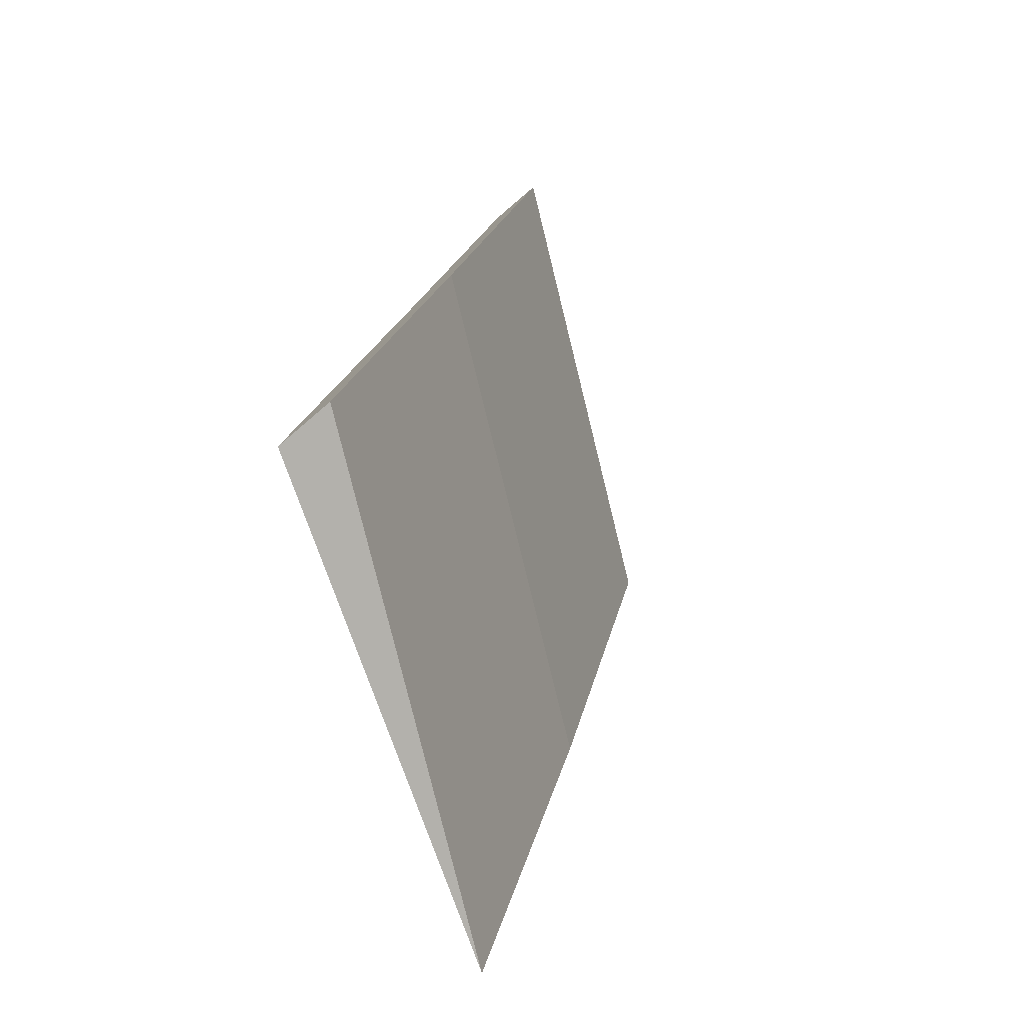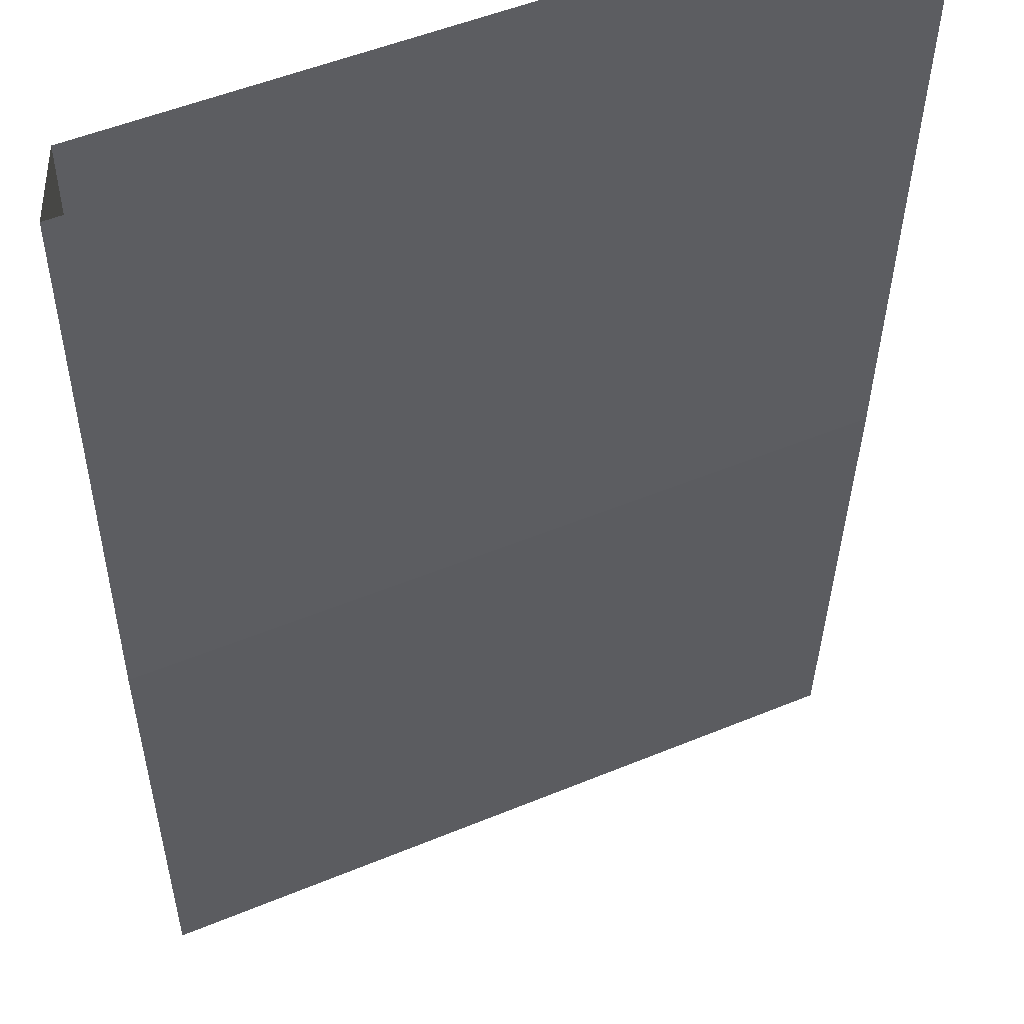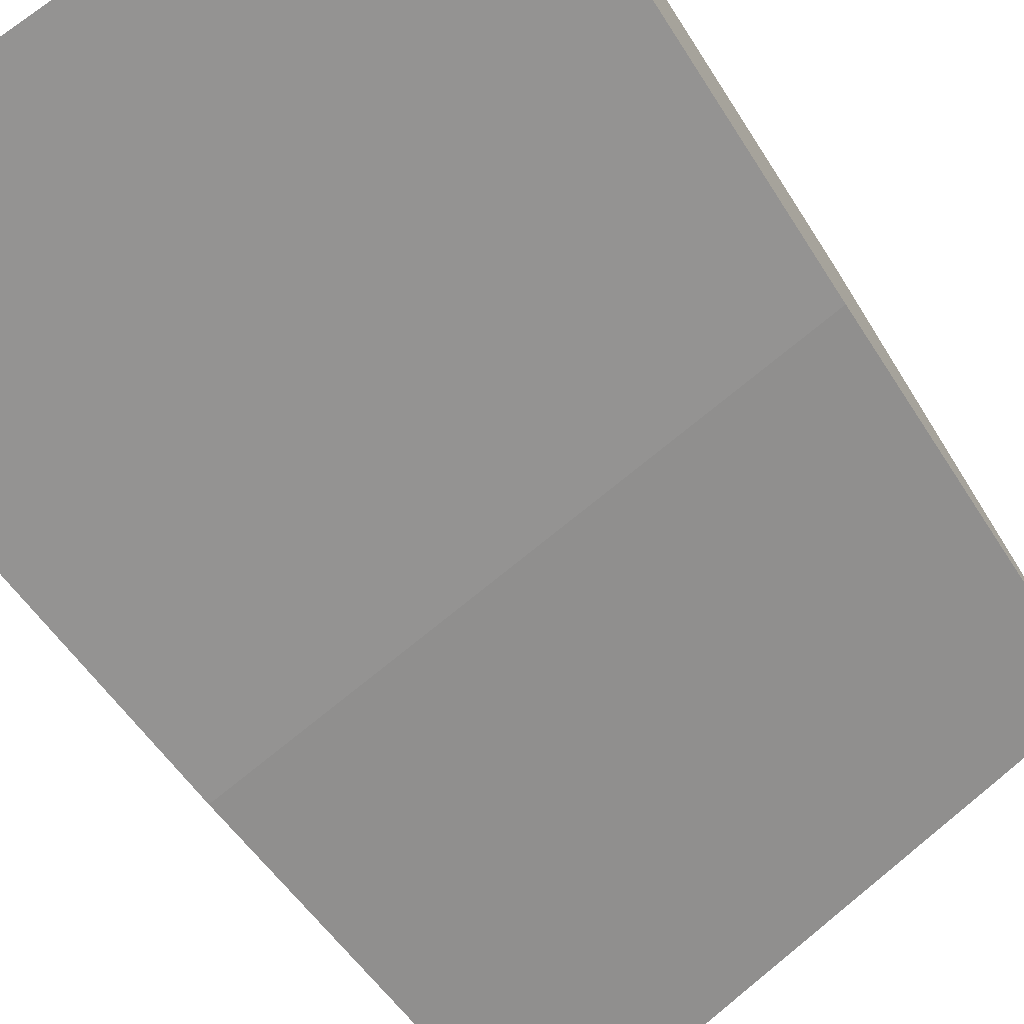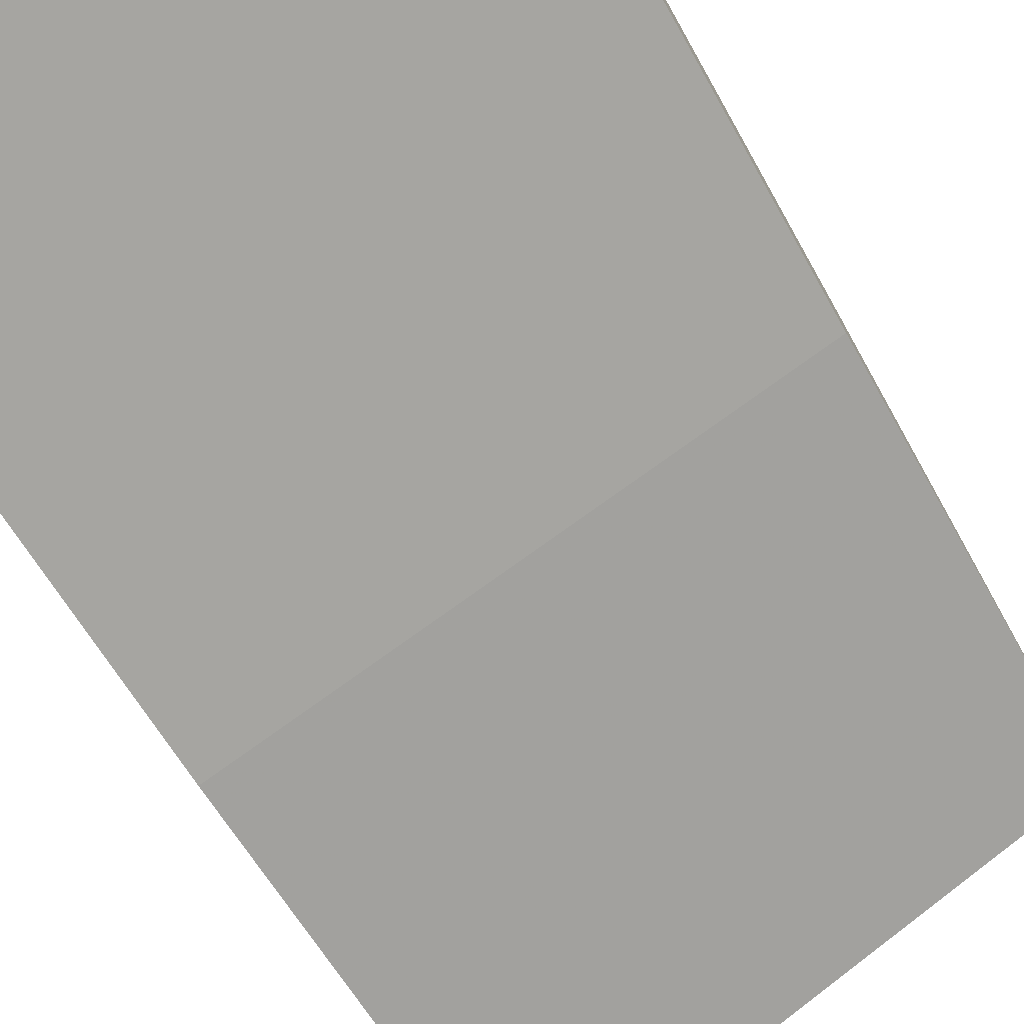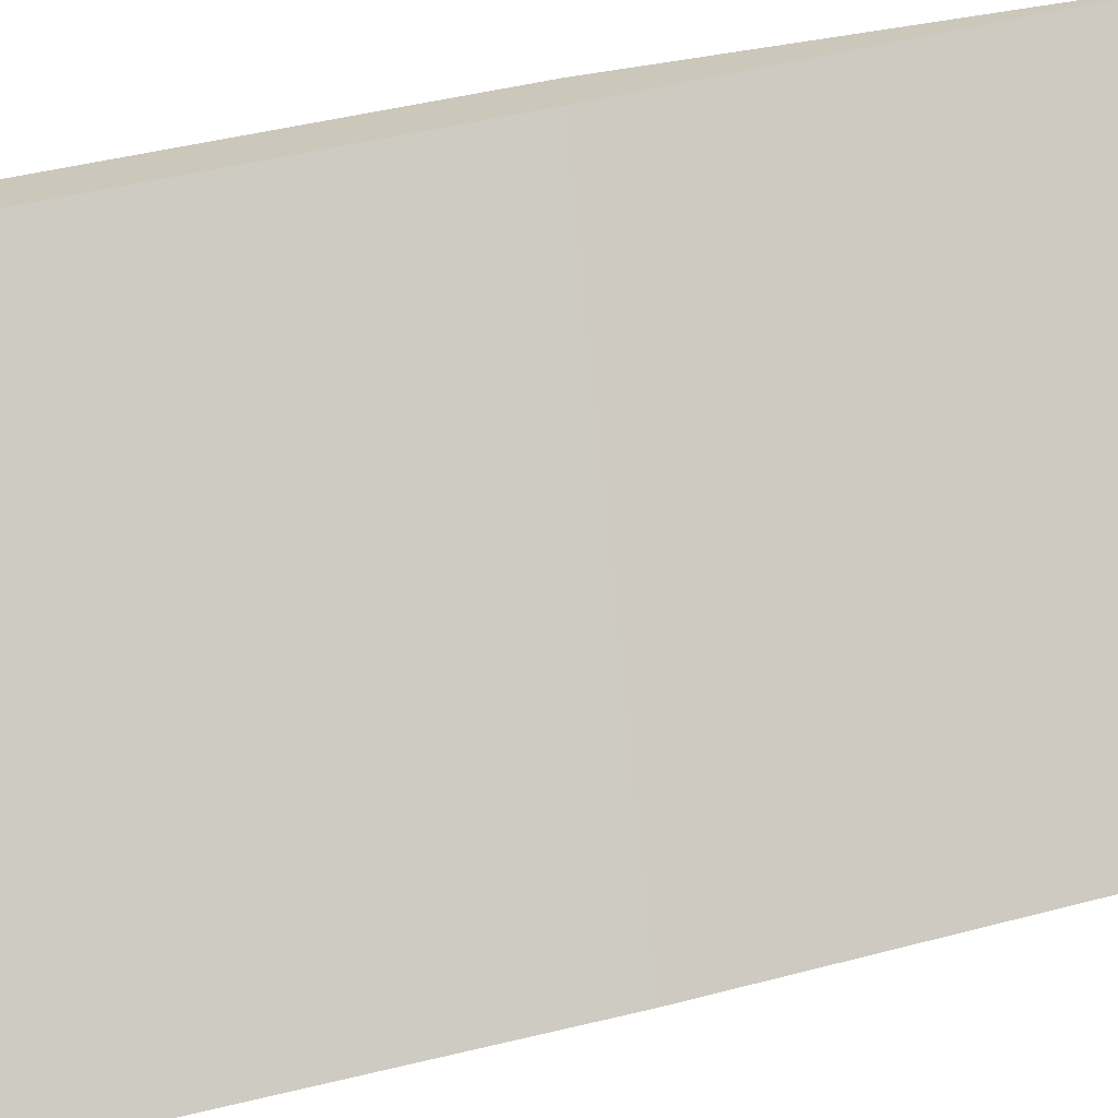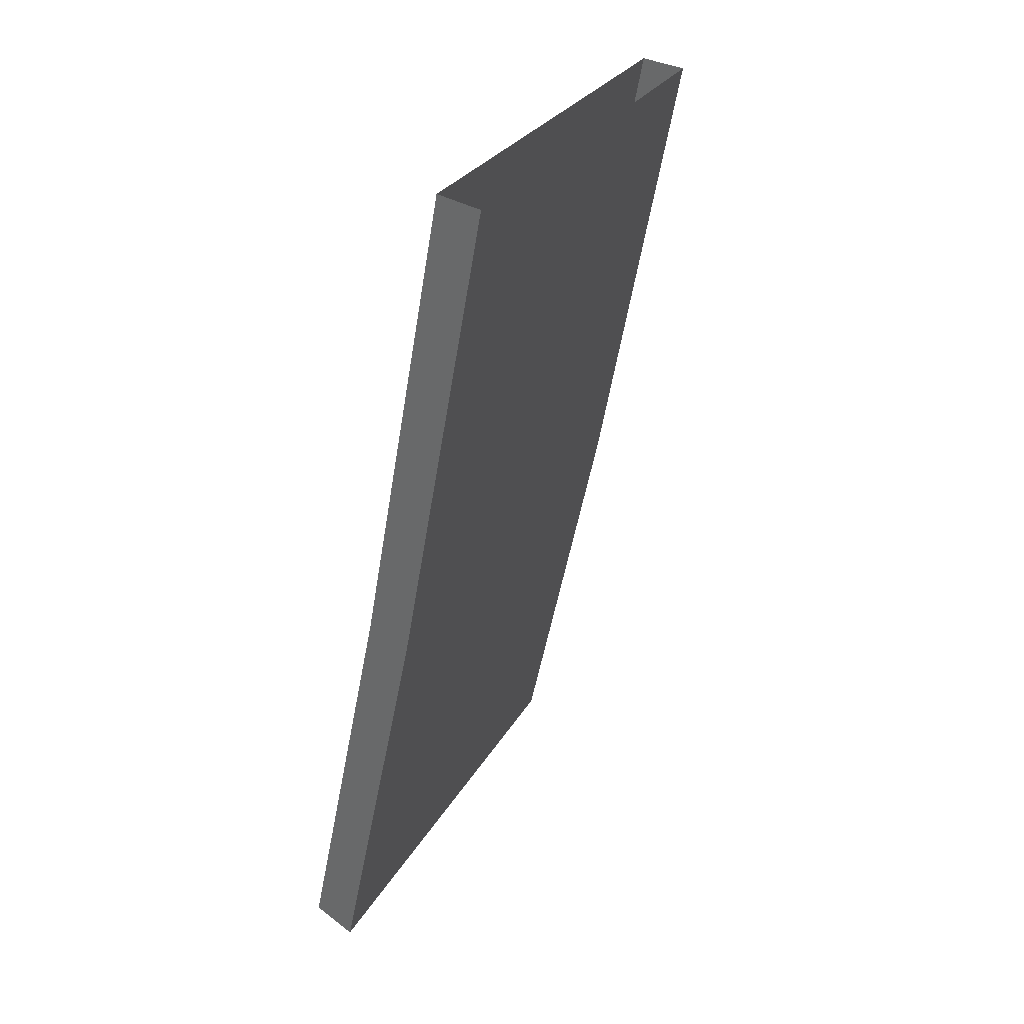
<metadata>
{"format":"obj","ext":"obj","renderer":"f3d","projection":"perspective","resolution":1024,"background":"white","views":[{"elev":-79.1,"azim":130.4,"up":"+Y"},{"elev":-44.4,"azim":179.5,"up":"+Z"},{"elev":-64.6,"azim":-149.5,"up":"+Z"},{"elev":-73.6,"azim":-151.0,"up":"+Z"},{"elev":-66.6,"azim":-83.5,"up":"+Z"},{"elev":26.2,"azim":139.4,"up":"+Y"}]}
</metadata>
<code>
v -0.5 -1 0.25
v 0.5 -1 -0.25
v 0.5 -1.875 0
v -0.5 -1.875 0.5
v -0.5 -1 0.375
v -0.5 0 0.125
v -0.5 0 0
v 0.5 0 -0.5
v 0.5 0 -0.375
v 0.5 -1 -0.125
v 0.5 -1.875 0.125
f 1 2 3
f 1 3 4
f 1 4 5
f 1 5 6
f 1 6 7
f 1 7 8
f 1 8 2
f 2 8 9
f 2 9 10
f 2 10 3
f 3 10 11
f 3 11 4
f 4 11 5
f 5 11 10
f 5 10 9
f 5 9 6

</code>
